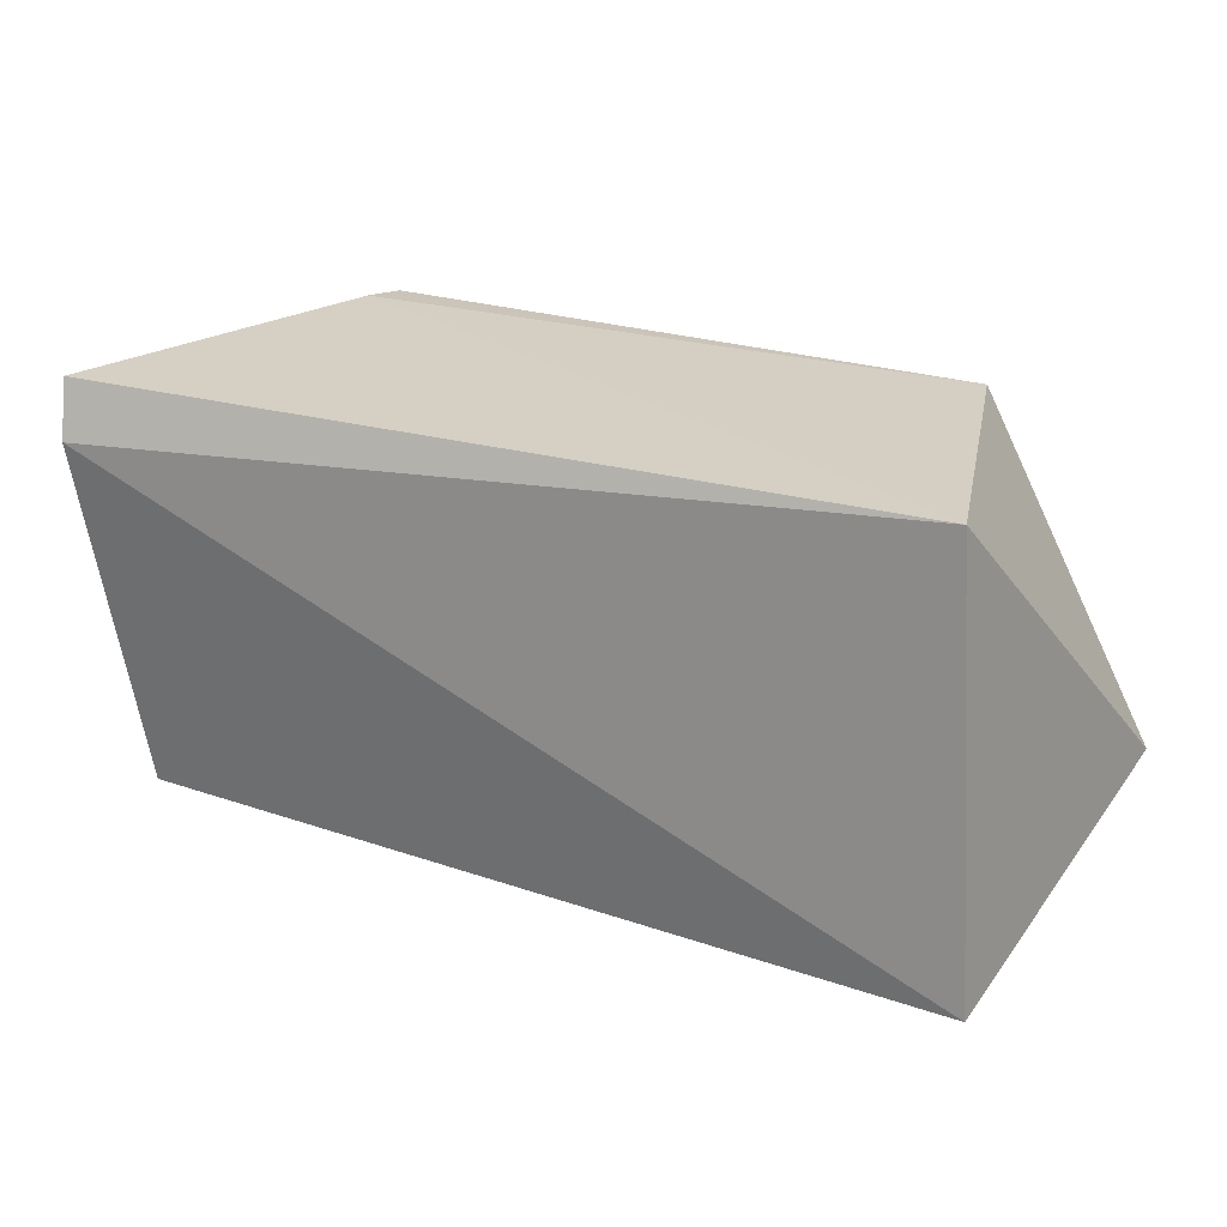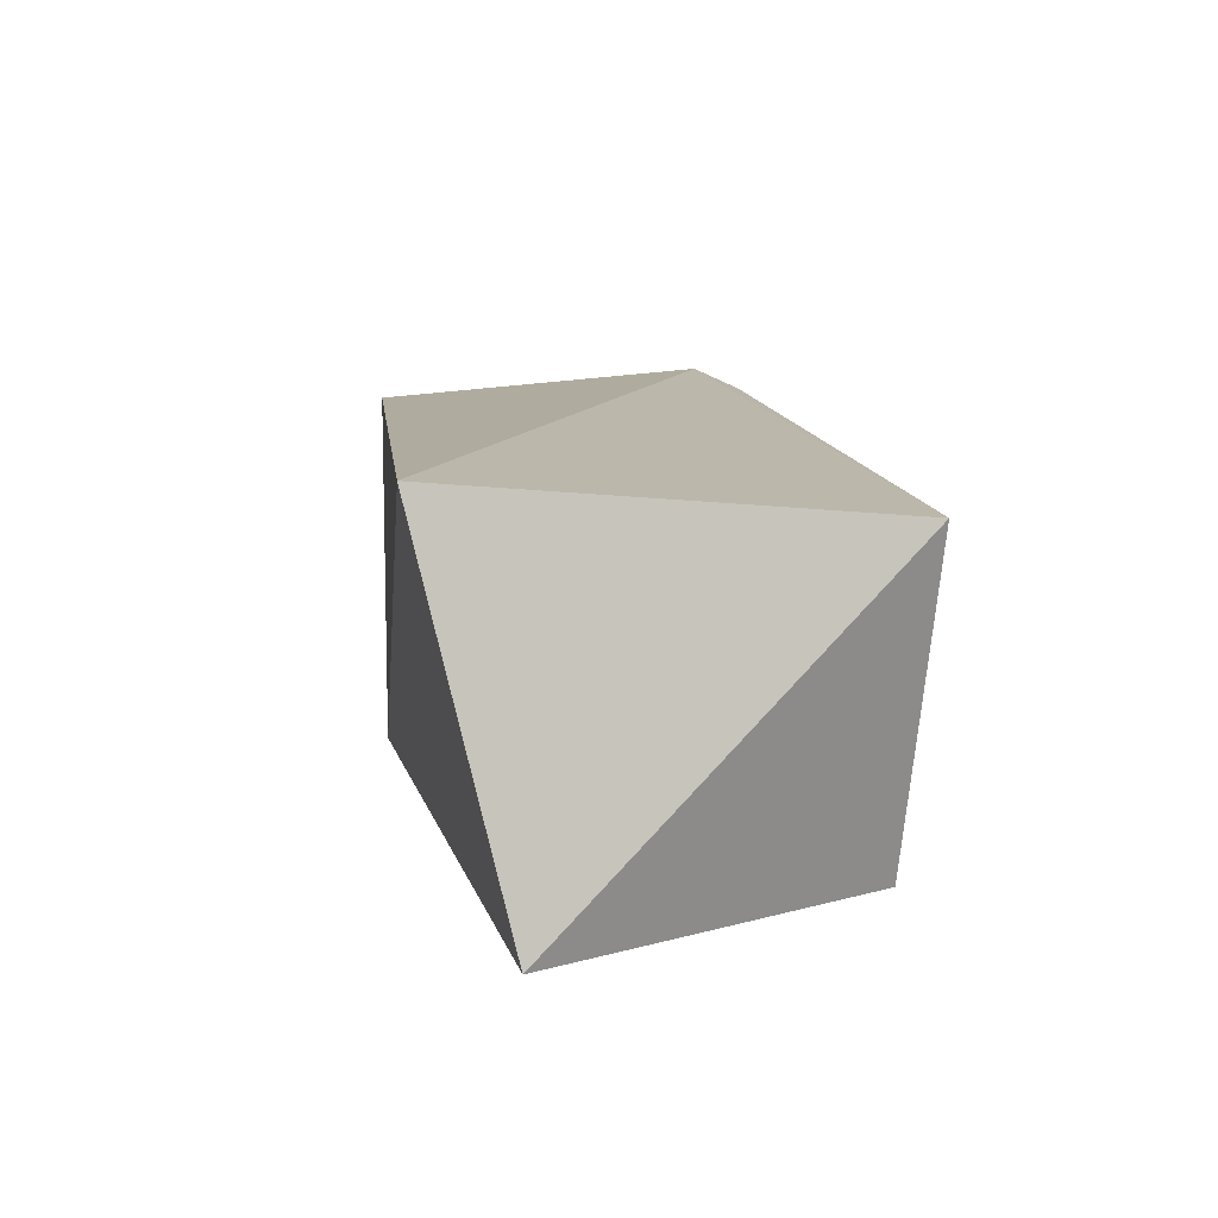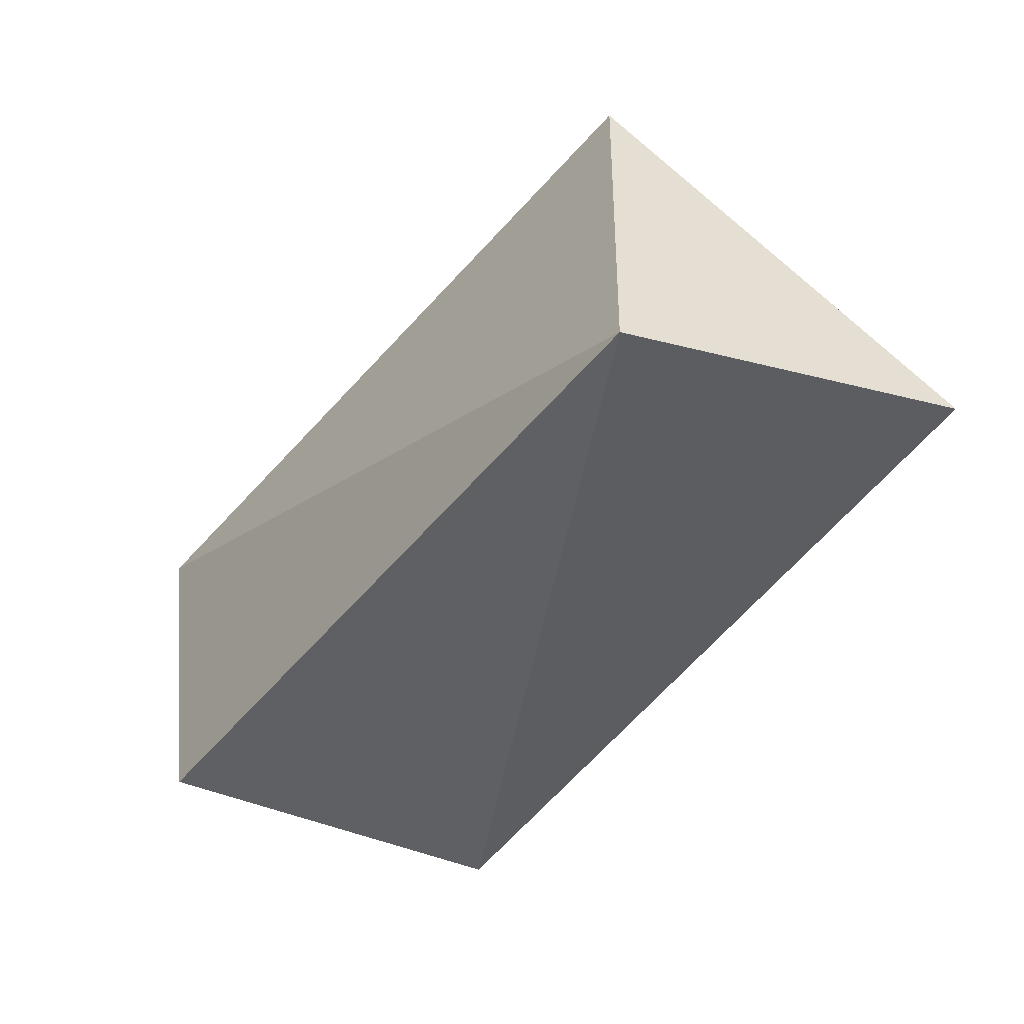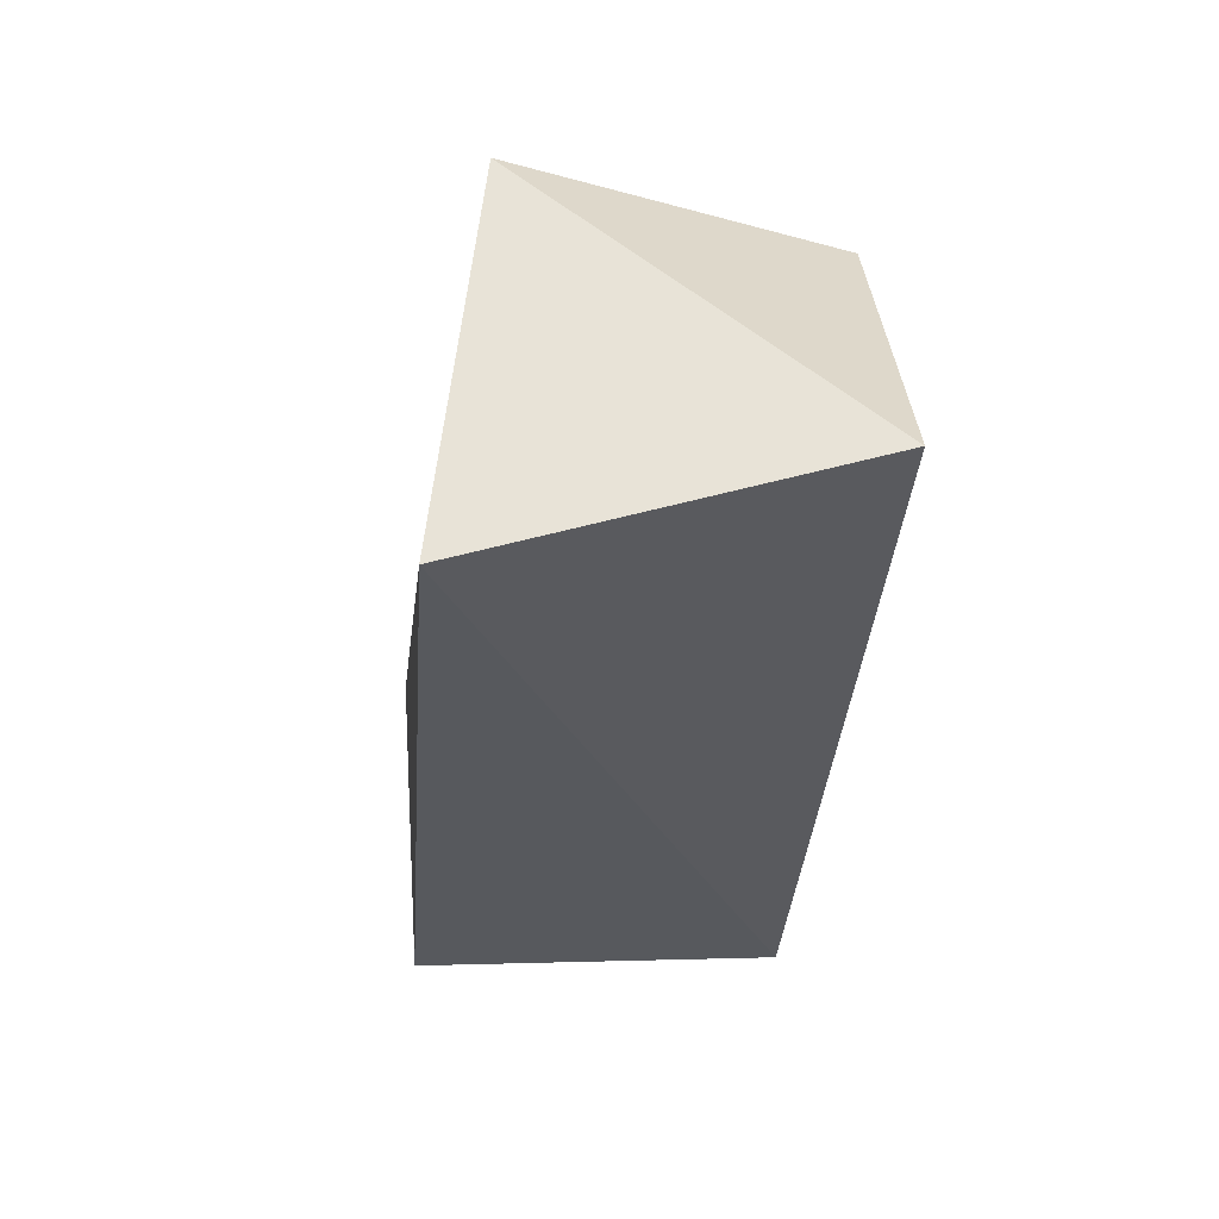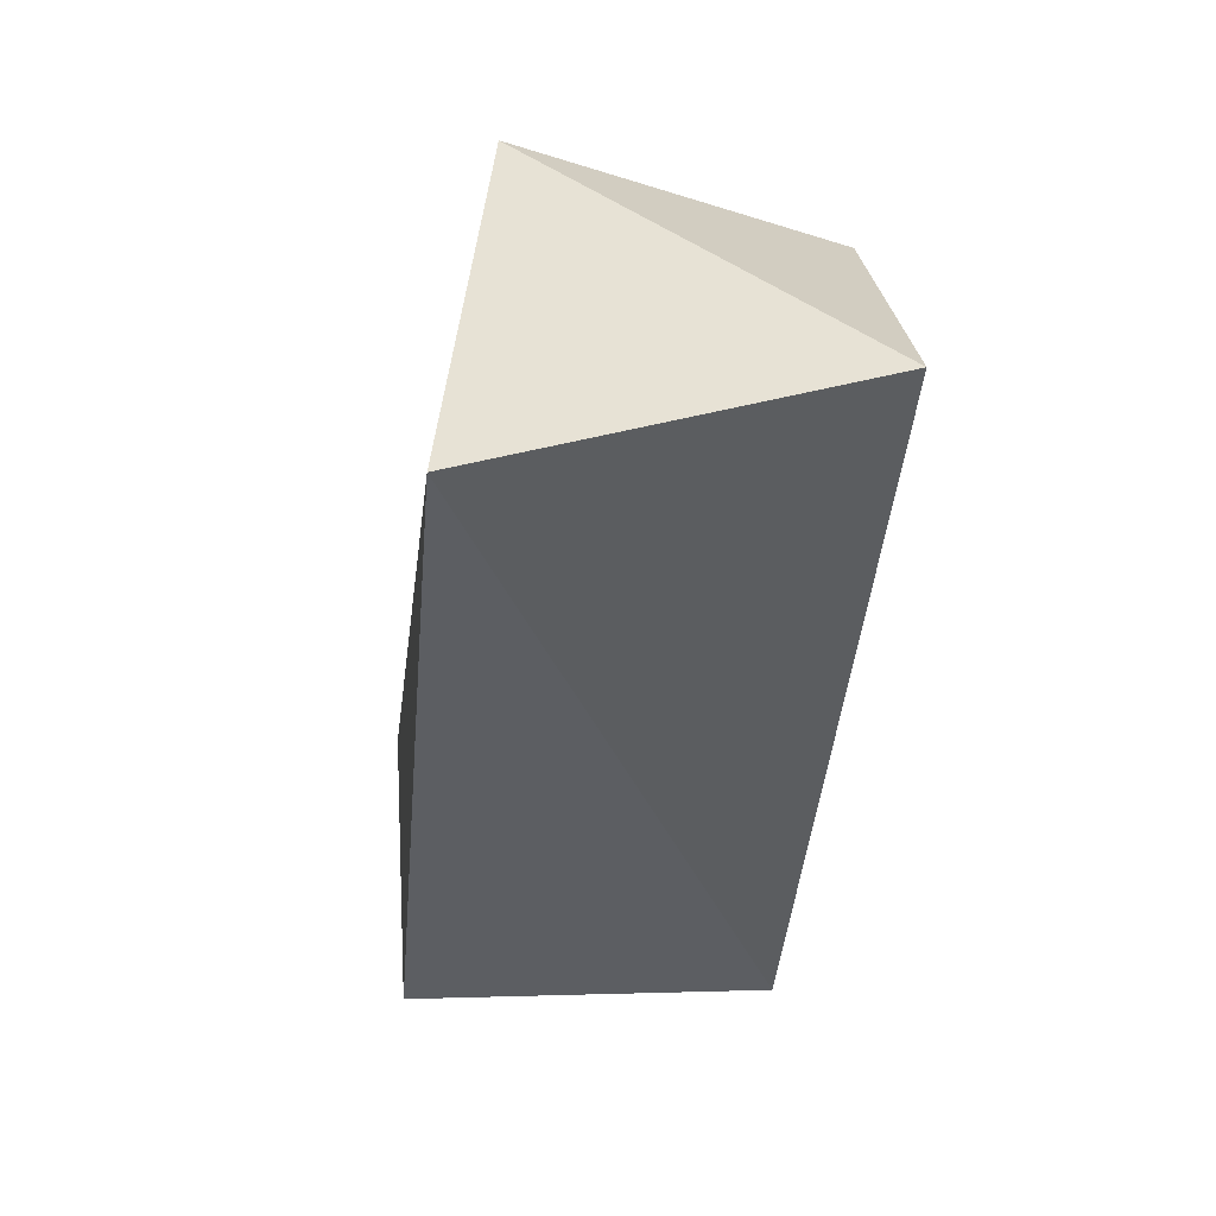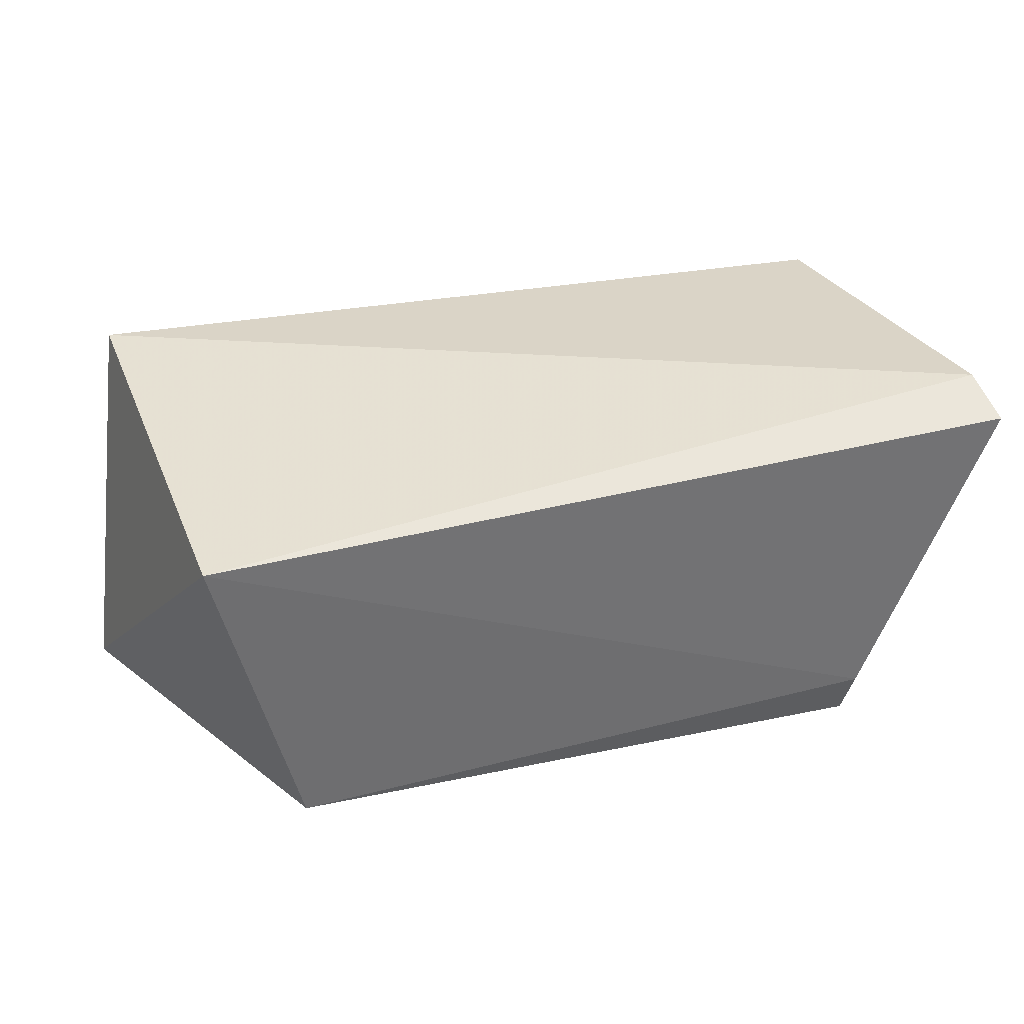
<metadata>
{"format":"obj","ext":"obj","renderer":"f3d","projection":"perspective","resolution":1024,"background":"white","views":[{"elev":27.4,"azim":-154.7,"up":"+Z"},{"elev":9.5,"azim":-98.4,"up":"+Y"},{"elev":-45.8,"azim":-124.8,"up":"+Z"},{"elev":-31.5,"azim":-94.3,"up":"+Z"},{"elev":-39.5,"azim":-95.1,"up":"+Z"},{"elev":33.2,"azim":-15.3,"up":"+Y"}]}
</metadata>
<code>
v 0.05719 0.003858 0.09446
v 0.05615 0.000664 0.09365
v 0.05148 0.003663 0.05226
v -0.03256 0.003397 0.0494
v -0.02806 -0.0008569 0.09439
v 0.05622 0.006336 0.08894
v 0.04578 -0.03434 0.05203
v 0.04305 -0.03337 0.09307
v 0.04966 -0.01631 0.05811
v -0.03836 -0.03434 0.05817
v 0.04431 -0.0292 0.09366
v 0.04458 -0.03243 0.08608
v -0.01959 -0.03436 0.09294
f 6 1 3
f 6 3 4
f 6 5 1
f 6 4 5
f 7 1 2
f 7 4 3
f 8 2 1
f 9 7 3
f 9 3 1
f 9 1 7
f 10 5 4
f 10 4 7
f 11 8 1
f 11 1 5
f 12 8 7
f 12 7 2
f 12 2 8
f 13 5 10
f 13 11 5
f 13 8 11
f 13 10 7
f 13 7 8

</code>
